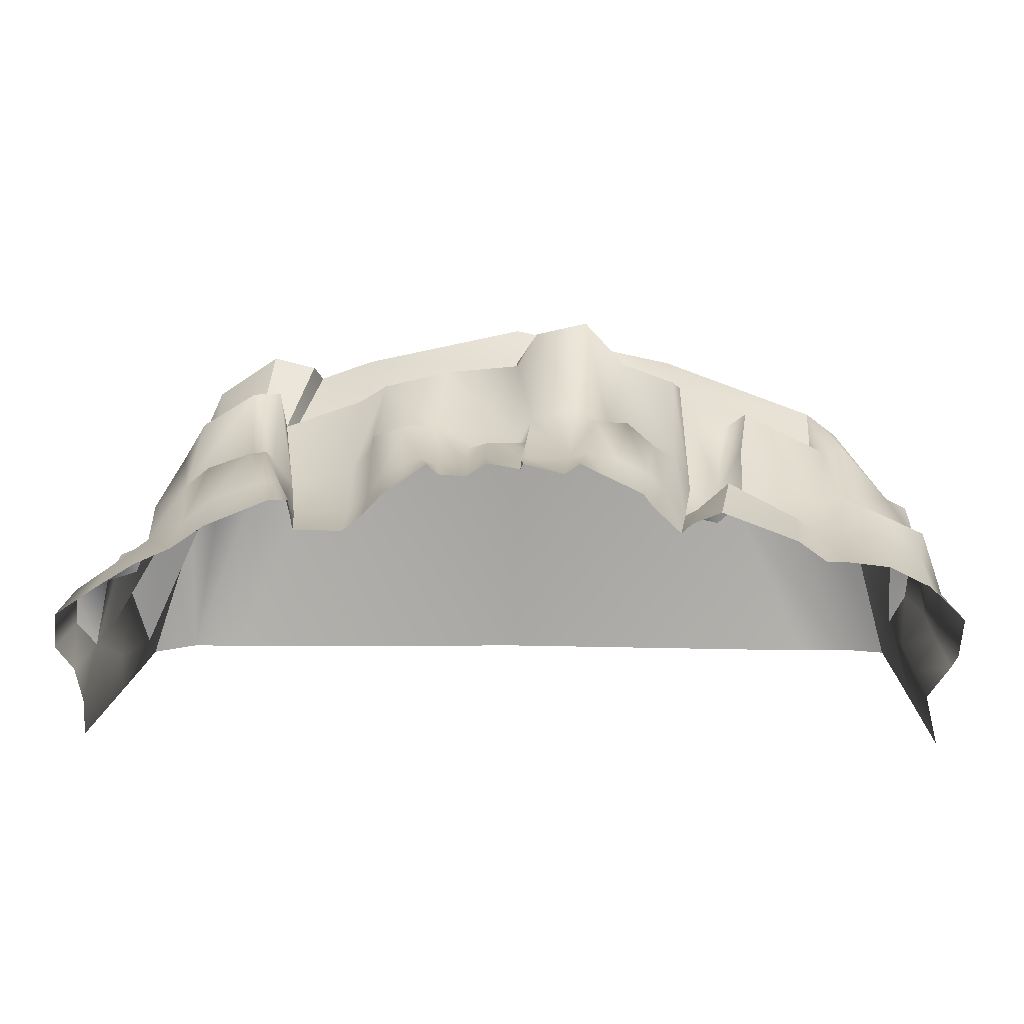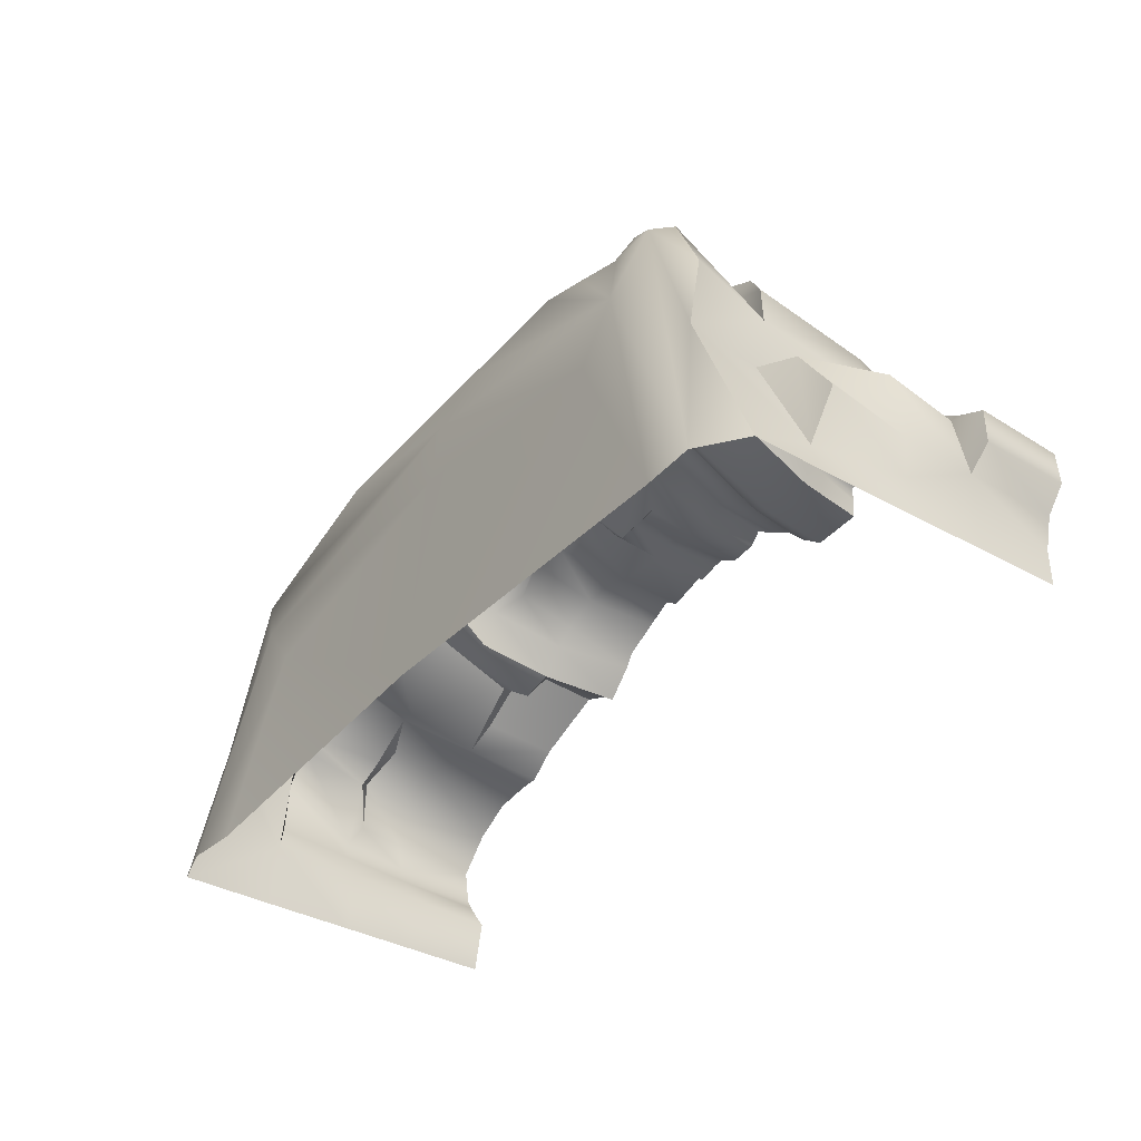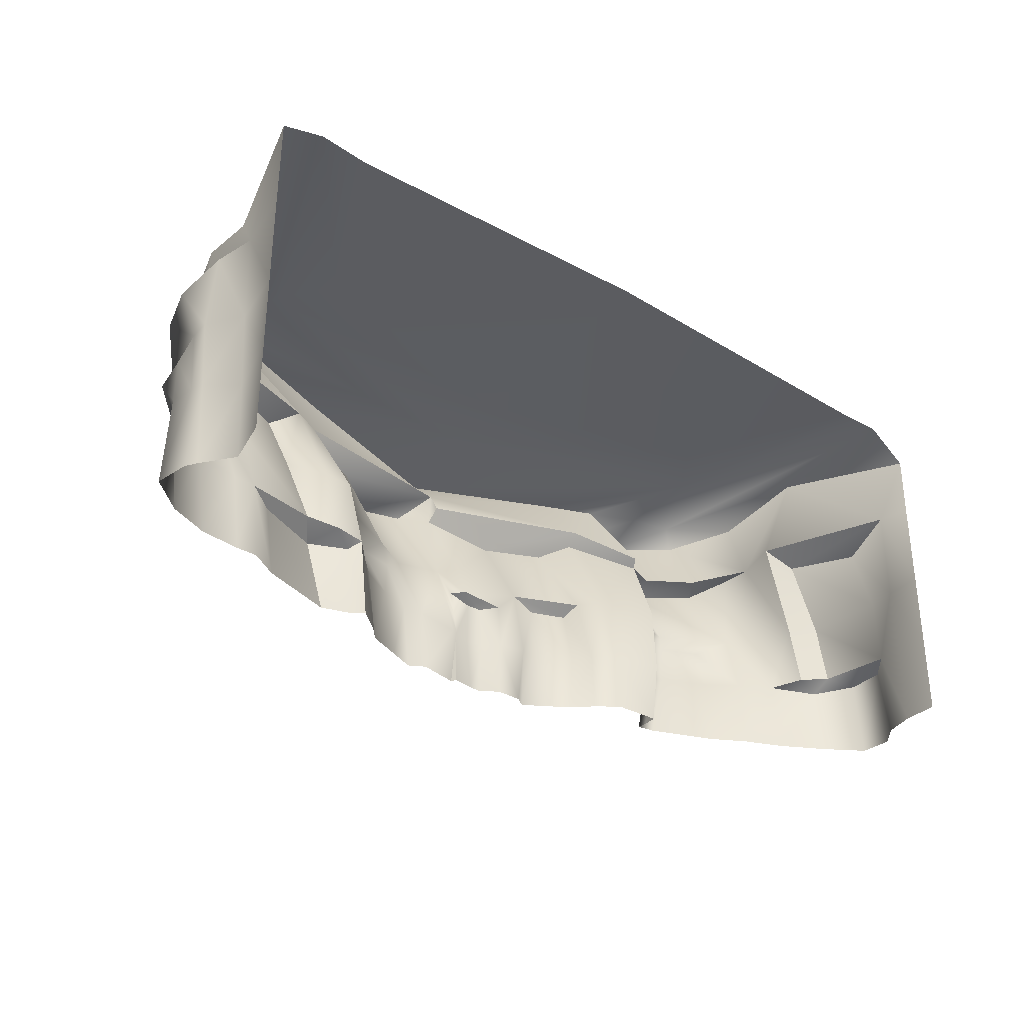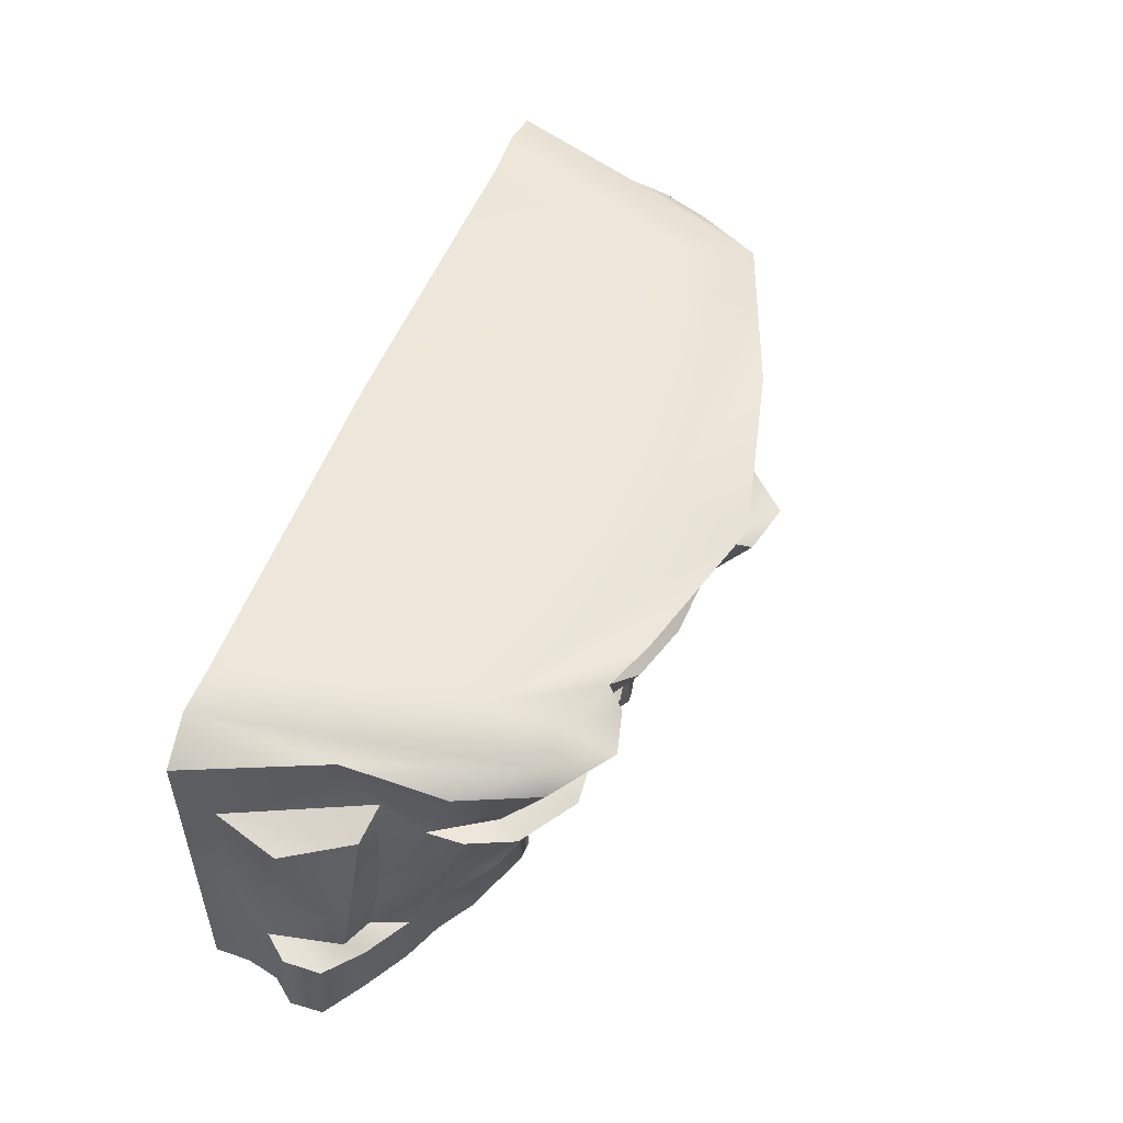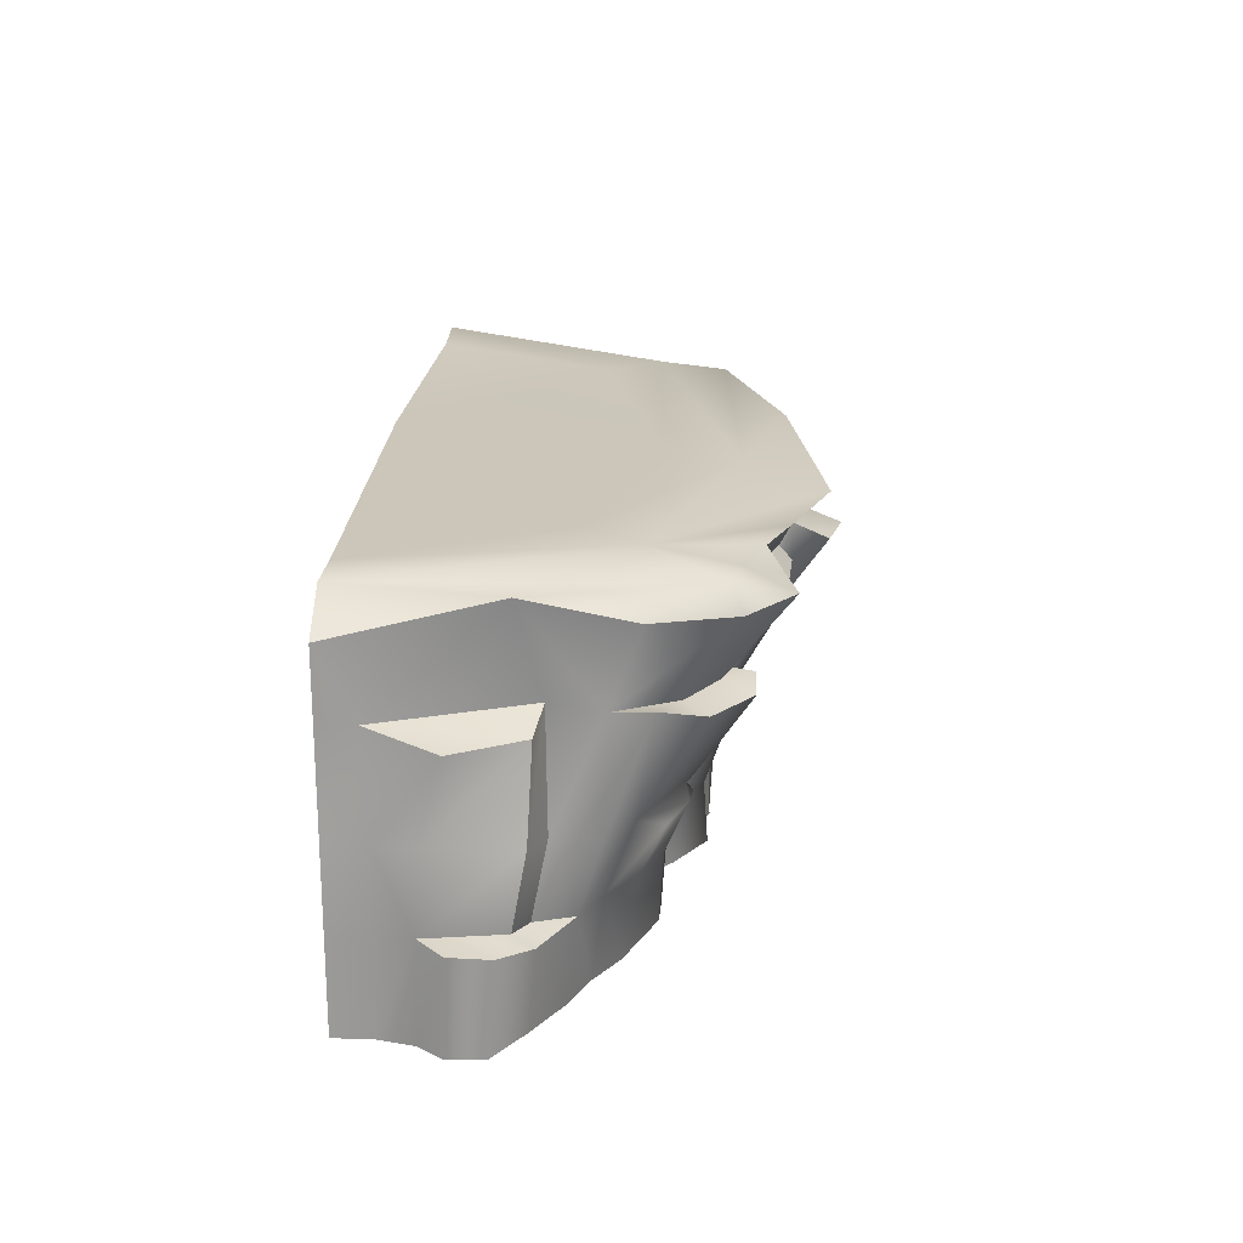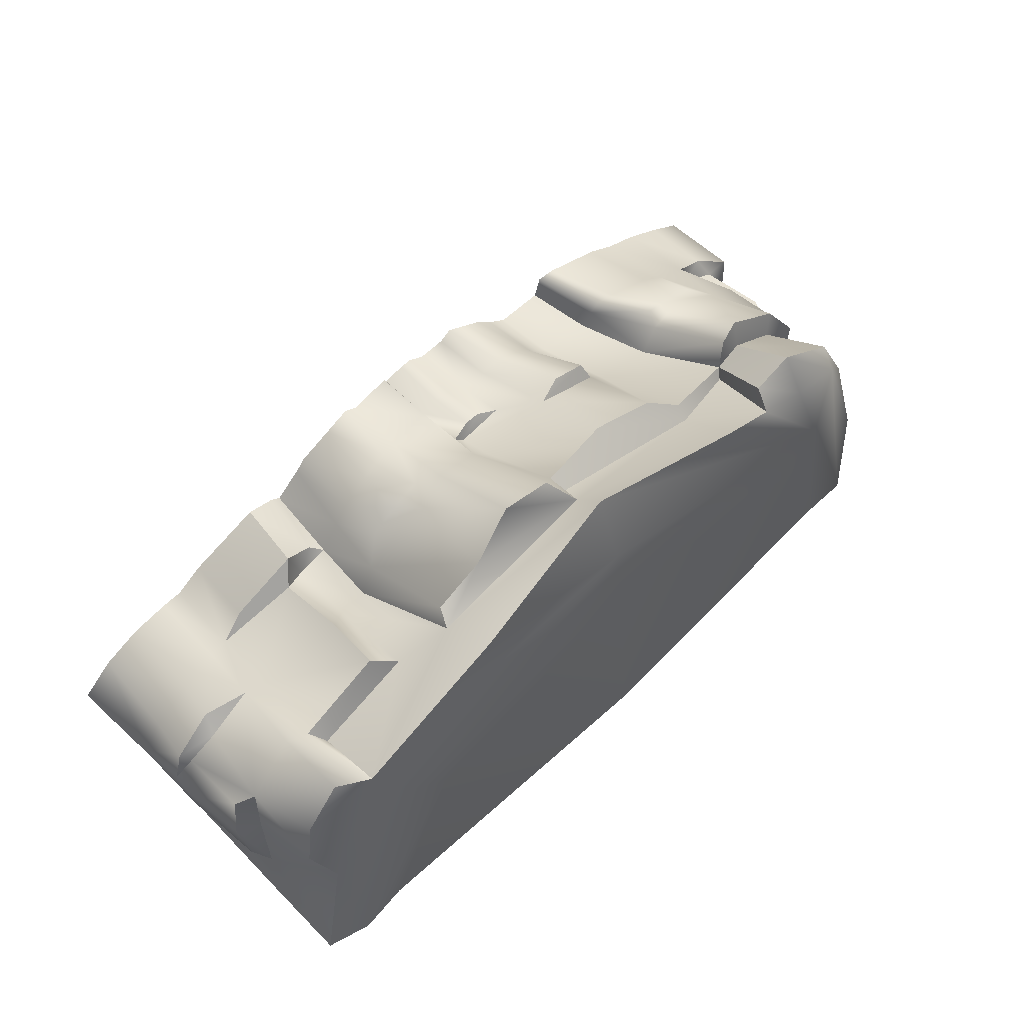
<metadata>
{"format":"obj","ext":"obj","renderer":"f3d","projection":"perspective","resolution":1024,"background":"white","views":[{"elev":10.8,"azim":2.3,"up":"+Z"},{"elev":-37.3,"azim":-125.8,"up":"+Z"},{"elev":-32.5,"azim":141.9,"up":"+Y"},{"elev":51.7,"azim":-69.8,"up":"+Y"},{"elev":20.2,"azim":-86.8,"up":"+Y"},{"elev":60.9,"azim":136.0,"up":"+Z"}]}
</metadata>
<code>
o Cliff_#4_Mesh.027
v 33.55 0.0448 1.053
v 25.7 0.0448 1.053
v 29.62 2.863 4.545
v 33.54 3.245 1.053
v 25.7 2.969 1.053
v 32.64 3.107 3.657
v 26.61 3.117 3.787
v 29.62 2.4 4.14
v 33.55 2.37 1.053
v 33.55 1.522 1.053
v 25.7 2.37 1.053
v 25.7 1.522 1.053
v 32.62 2.434 3.291
v 26.42 1.416 3.143
v 28.13 0.06149 2.991
v 31.2 0.06236 2.992
v 28.07 3.063 4.195
v 31.17 3.067 4.197
v 28.06 1.431 3.32
v 28.04 2.502 3.741
v 31.35 1.481 3.145
v 29.65 1.419 3.682
v 29.65 2.266 4.249
v 28.31 2.228 4.04
v 28.23 1.417 3.505
v 28.33 0.06631 3.15
v 29.63 2.592 4.246
v 31.29 2.623 3.992
v 29.77 0.07828 3.613
v 30.95 0.07076 3.226
v 31.2 1.458 3.447
v 31.21 2.458 4.067
v 29.83 2.393 4.556
v 27.68 0.06692 2.997
v 27.47 1.434 3.176
v 26.04 1.453 2.561
v 26.33 2.327 2.522
v 26.55 0.07626 2.815
v 27.65 0.07854 3.151
v 27.3 1.409 3.419
v 27.24 2.228 3.956
v 26.47 2.189 3.645
v 26.23 2.315 3.28
v 26.11 1.428 2.94
v 26.21 0.07014 2.663
v 26.1 3.163 2.335
v 27.56 3.076 4.016
v 27.35 2.333 3.537
v 26.57 2.269 3.457
v 26.23 2.303 2.949
v 27.5 2.891 4.15
v 26.52 2.91 3.866
v 26.2 2.956 3.203
v 31.7 2.411 3.587
v 31.63 1.483 3.134
v 33.45 0.04502 1.496
v 33.21 3.121 2.267
v 33.46 1.522 1.595
v 33.46 2.369 1.617
v 32.62 1.485 3.022
v 32.72 2.291 3.383
v 31.93 2.292 3.767
v 31.85 1.701 3.491
v 32.52 0.066 2.737
v 32.9 2.878 3.481
v 32.91 2.237 3.421
v 32.8 1.464 3.074
v 32.71 0.06958 2.737
v 33.67 1.503 2.07
v 33.43 2.317 2.419
v 33.35 2.924 2.565
v 28.88 1.401 3.745
v 28.92 2.162 4.194
v 29.01 0.07676 3.512
v 28.62 1.314 3.779
v 28.28 1.321 3.669
v 28.5 0.07381 3.333
v 28.9 0.08425 3.603
v 30.23 1.396 3.93
v 30.56 1.422 3.745
v 30.32 2.381 4.668
v 30.14 0.07633 3.522
v 30.72 2.437 4.244
v 27.07 3.089 3.836
v 27.1 1.399 3.469
v 27 2.146 3.964
v 27.04 2.251 3.718
v 27.1 2.878 4.248
v 33.24 1.472 2.798
v 33.37 2.246 2.917
v 33.23 2.861 2.997
v 33.64 2.22 2.454
v 33.54 2.151 2.844
v 33.53 1.474 2.674
v 33.72 0.047 1.881
v 33.65 0.04611 1.778
v 33.67 1.52 1.893
v 33.6 2.273 1.91
v 30.85 0.07679 3.347
v 30.98 1.287 3.597
v 30.73 1.3 3.812
v 30.43 1.256 3.837
v 30.28 0.08412 3.617
v 30.53 0.0808 3.497
v 25.7 0.04489 1.377
v 25.7 1.507 1.403
v 25.78 2.362 1.339
v 25.63 0.04554 1.673
v 25.62 1.54 1.717
v 25.65 2.212 1.902
v 26.01 2.193 2.464
v 25.74 1.504 2.444
v 28.03 2.38 3.861
v 27.3 2.264 3.621
v 26.92 3.275 3.177
v 29.61 3.119 3.837
v 32.32 3.25 3.089
v 33.15 3.355 1.053
v 26.08 3.256 1.053
v 31.96 3.255 2.622
v 32.69 3.304 1.053
v 27.28 3.284 2.697
v 29.61 3.196 3.191
v 26.54 3.253 1.053
v 29.59 3.391 1.053
v 29.65 1.091 3.548
v 29.81 1.403 3.835
v 29.75 0.07575 3.564
v 29.26 0.07362 3.497
v 29.77 1.085 3.654
v 29.21 1.085 3.592
v 29.44 0.07828 3.61
v 29.4 1.022 3.657
v 29.54 1.021 3.661
v 29.54 0.07767 3.605
v 29.41 0.6031 3.595
v 29.74 0.6137 3.576
v 29.23 0.6128 3.516
v 29.57 0.5936 3.632
v 26.86 0.0931 3.019
v 26.68 1.282 3.353
v 27.07 1.276 3.494
v 27.25 1.279 3.518
v 27.64 0.09283 3.27
v 27.46 0.1025 3.262
v 33.18 1.317 2.934
v 33.59 1.391 2.737
v 33.68 1.349 2.288
v 33.76 0.05362 2.214
v 33.45 0.06625 2.516
v 33.07 0.07461 2.695
v 26.06 0.7921 2.43
v 26.19 0.7849 2.746
v 25.63 0.8748 1.69
v 25.76 0.8573 2.326
v 25.82 0.05982 2.426
v 25.47 0.05271 2.184
v 25.45 0.0471 1.882
v 25.45 0.835 1.906
v 25.46 0.8185 2.242
v 25.82 0.7207 2.486
v 31.27 0.8117 3.007
v 31.57 0.8139 2.943
v 31.81 0.9322 3.114
v 32.55 0.8151 2.819
v 31.3 0.06763 3.079
v 31.37 0.7246 3.083
v 31.67 0.7915 3.324
v 32.29 0.7637 3.008
v 32.25 0.07538 2.926
v 31.56 0.0808 3.183
v 25.7 0.7946 1.053
v 25.7 0.7866 1.388
v 26.52 0.7766 2.91
v 26.79 0.7873 3.134
v 27.27 0.7668 3.307
v 27.45 0.7481 3.317
v 27.51 0.7221 3.187
v 27.59 0.6907 3.007
v 28.11 0.6531 3.05
v 28.3 0.6552 3.207
v 28.42 0.667 3.386
v 28.78 0.6572 3.57
v 28.96 0.6328 3.493
v 29.78 0.6199 3.578
v 30.17 0.6778 3.569
v 30.35 0.7064 3.622
v 30.62 0.7445 3.553
v 30.92 0.7792 3.401
v 31.07 0.7928 3.247
v 32.74 0.8543 2.854
v 33.13 0.9144 2.809
v 33.51 0.936 2.595
v 33.71 0.9093 2.245
v 33.69 0.8728 1.97
v 33.66 0.855 1.829
v 33.45 0.771 1.54
v 33.55 0.8381 1.053
f 14 86 42
f 86 14 85
f 80 81 79
f 81 80 83
f 67 90 66
f 90 67 89
f 107 12 106
f 12 107 11
f 176 140 145
f 140 176 175
f 27 20 8
f 20 27 17
f 187 104 188
f 104 187 103
f 54 6 28
f 6 54 13
f 4 59 9
f 59 4 57
f 106 172 173
f 172 106 12
f 52 50 49
f 50 52 53
f 72 24 25
f 24 72 73
f 55 28 21
f 28 55 54
f 77 183 182
f 183 77 78
f 47 20 17
f 20 47 48
f 3 28 18
f 28 3 27
f 8 73 23
f 24 19 25
f 19 24 113
f 26 180 15
f 180 26 181
f 16 190 30
f 190 16 162
f 21 32 31
f 32 21 28
f 28 83 32
f 27 23 33
f 23 27 8
f 127 23 22
f 23 127 33
f 136 135 139
f 135 136 132
f 114 19 113
f 19 114 35
f 34 180 179
f 180 34 15
f 14 43 44
f 43 14 42
f 153 38 174
f 38 153 45
f 39 179 178
f 179 39 34
f 37 36 50
f 36 153 44
f 153 36 152
f 46 107 37
f 88 114 51
f 114 88 87
f 49 86 87
f 86 49 42
f 43 49 50
f 49 43 42
f 84 51 47
f 51 84 88
f 7 53 52
f 53 7 46
f 46 50 53
f 50 46 37
f 48 51 114
f 51 48 47
f 60 62 63
f 62 60 61
f 171 169 168
f 169 171 170
f 10 59 58
f 59 10 9
f 197 1 198
f 1 197 56
f 71 90 70
f 90 71 91
f 13 62 61
f 62 13 54
f 54 63 62
f 63 54 55
f 55 164 63
f 164 55 163
f 6 13 61
f 95 196 195
f 196 95 96
f 97 92 69
f 92 97 98
f 59 71 70
f 71 59 57
f 91 6 65
f 67 61 60
f 61 67 66
f 165 68 191
f 68 165 64
f 6 18 28
f 22 73 72
f 73 22 23
f 74 138 184
f 138 74 129
f 72 76 75
f 76 72 25
f 77 181 26
f 181 77 182
f 78 184 183
f 184 78 74
f 31 83 80
f 83 31 32
f 33 79 81
f 79 33 127
f 188 99 189
f 99 188 104
f 82 185 29
f 185 82 186
f 27 3 17
f 40 86 85
f 86 40 41
f 145 177 176
f 177 145 144
f 52 87 88
f 87 52 49
f 41 87 86
f 87 41 114
f 7 88 84
f 88 7 52
f 44 50 36
f 50 44 43
f 83 27 81
f 27 83 28
f 27 33 81
f 69 93 94
f 93 69 92
f 150 194 193
f 194 150 149
f 65 90 91
f 90 65 66
f 70 93 92
f 93 70 90
f 90 94 93
f 94 90 89
f 150 192 151
f 192 150 193
f 96 197 196
f 197 96 56
f 58 98 97
f 98 58 59
f 59 92 98
f 92 59 70
f 20 24 73
f 73 8 20
f 30 189 99
f 189 30 190
f 100 80 101
f 80 100 31
f 80 102 101
f 102 80 79
f 103 186 82
f 186 103 187
f 111 109 112
f 109 111 110
f 112 154 155
f 154 112 109
f 106 154 109
f 106 110 107
f 110 106 109
f 107 111 37
f 111 107 110
f 37 112 36
f 112 37 111
f 36 155 152
f 155 36 112
f 107 5 11
f 5 107 46
f 48 113 20
f 113 48 114
f 113 24 20
f 35 41 40
f 41 35 114
f 47 115 84
f 18 116 3
f 57 117 6
f 117 57 118
f 46 119 5
f 3 115 17
f 115 3 116
f 6 116 18
f 116 6 117
f 7 119 46
f 119 7 115
f 17 115 47
f 4 118 57
f 84 115 7
f 118 120 117
f 120 118 121
f 116 122 115
f 122 116 123
f 117 123 116
f 123 117 120
f 115 124 119
f 124 115 122
f 121 125 120
f 123 125 122
f 120 125 123
f 122 125 124
f 126 127 22
f 127 126 130
f 72 126 22
f 126 72 131
f 29 137 128
f 137 29 185
f 133 138 136
f 138 133 131
f 131 133 126
f 126 134 130
f 134 126 133
f 137 134 139
f 134 137 130
f 133 139 134
f 139 133 136
f 136 129 132
f 129 136 138
f 137 135 128
f 135 137 139
f 174 140 175
f 140 174 38
f 14 142 85
f 142 14 141
f 85 143 40
f 143 85 142
f 178 144 39
f 144 178 177
f 67 146 89
f 89 147 94
f 147 89 146
f 94 148 69
f 148 94 147
f 195 149 95
f 149 195 194
f 191 151 192
f 151 191 68
f 45 161 156
f 161 45 153
f 157 159 158
f 159 157 160
f 161 157 156
f 157 161 160
f 108 159 154
f 159 108 158
f 154 160 155
f 160 154 159
f 155 161 152
f 161 155 160
f 152 161 153
f 21 163 55
f 163 21 162
f 164 60 63
f 60 164 165
f 171 167 166
f 167 171 168
f 16 167 162
f 167 16 166
f 162 167 163
f 163 168 164
f 168 163 167
f 164 169 165
f 169 164 168
f 165 170 64
f 170 165 169
f 154 105 108
f 105 154 173
f 6 66 65
f 66 6 61
f 57 91 71
f 91 57 6
f 173 2 105
f 2 173 172
f 173 154 106
f 153 14 44
f 14 153 174
f 174 141 14
f 141 174 175
f 175 142 141
f 142 175 176
f 176 143 142
f 143 176 177
f 143 178 40
f 178 143 177
f 178 35 40
f 35 178 179
f 179 19 35
f 19 179 180
f 19 181 25
f 181 19 180
f 181 76 25
f 76 181 182
f 182 75 76
f 75 182 183
f 75 184 72
f 184 75 183
f 72 138 131
f 138 72 184
f 137 127 130
f 127 137 185
f 127 186 79
f 186 127 185
f 186 102 79
f 102 186 187
f 102 188 101
f 188 102 187
f 101 189 100
f 189 101 188
f 100 190 31
f 190 100 189
f 31 162 21
f 162 31 190
f 165 67 60
f 67 165 191
f 191 146 67
f 146 191 192
f 146 193 147
f 193 146 192
f 147 194 148
f 194 147 193
f 148 195 69
f 195 148 194
f 195 97 69
f 97 195 196
f 196 58 97
f 58 196 197
f 58 198 10
f 198 58 197

</code>
